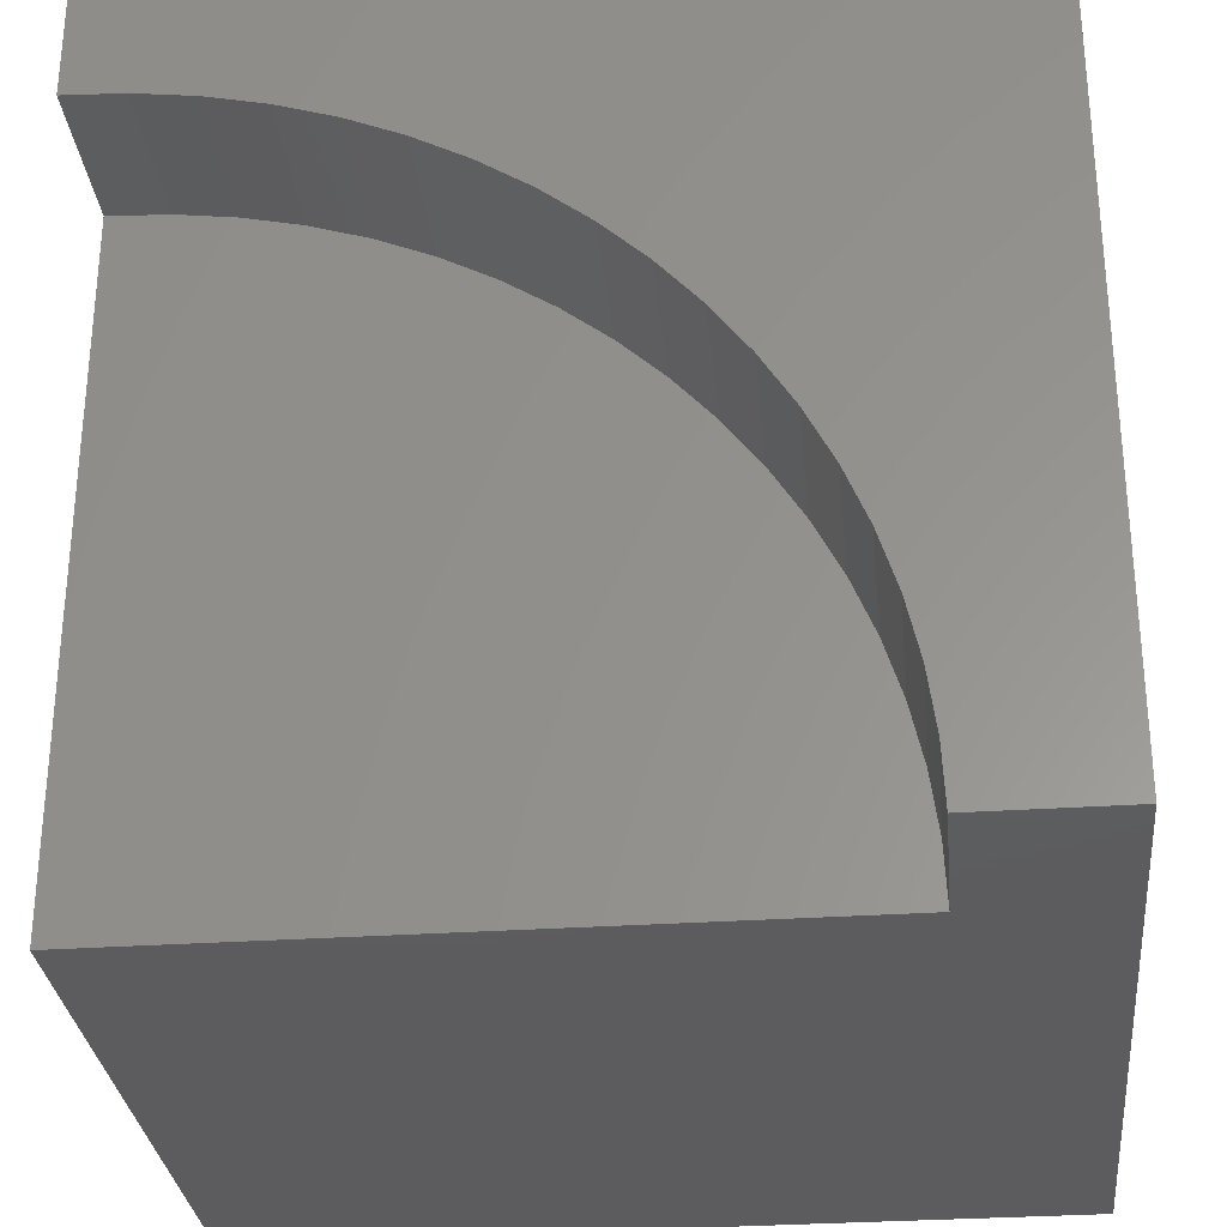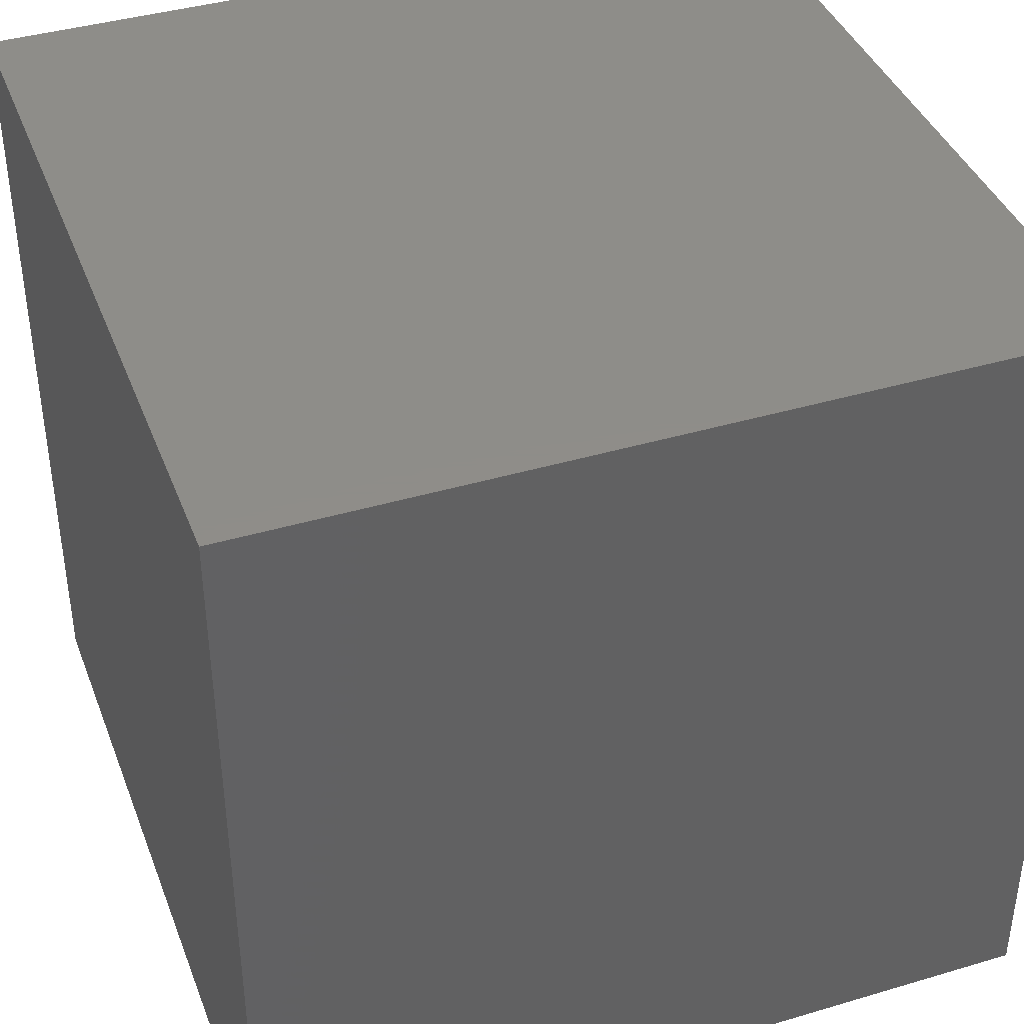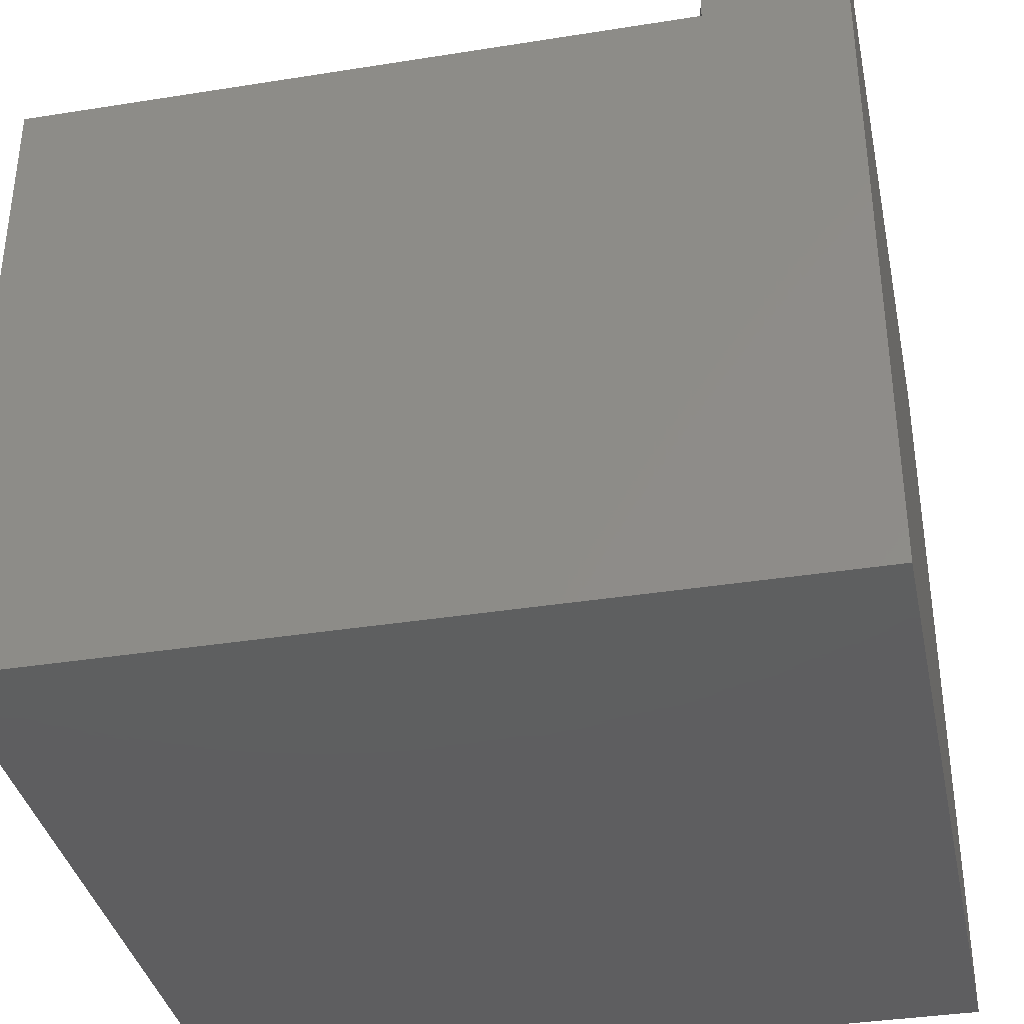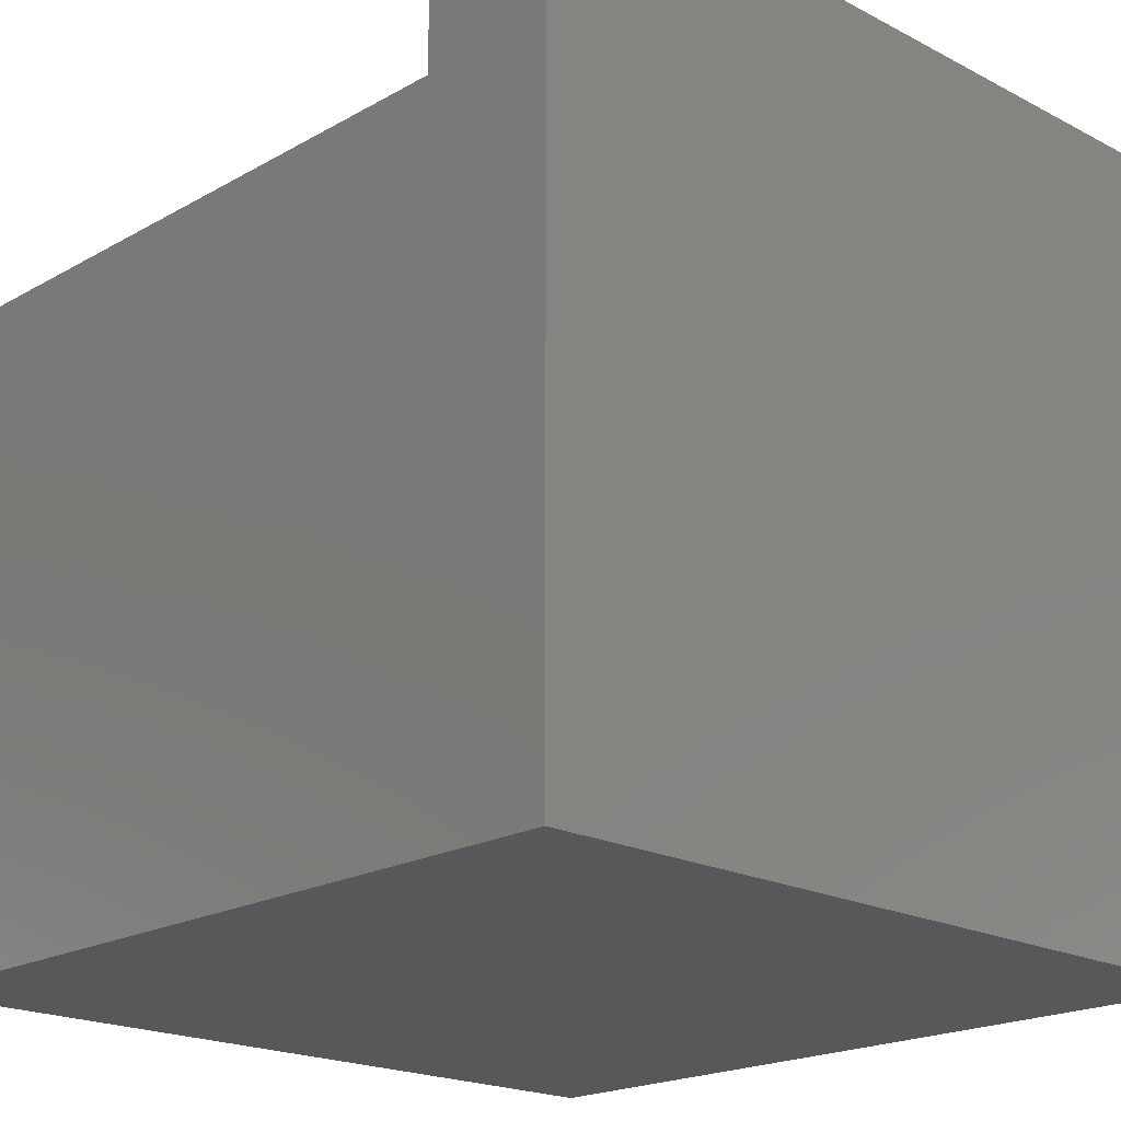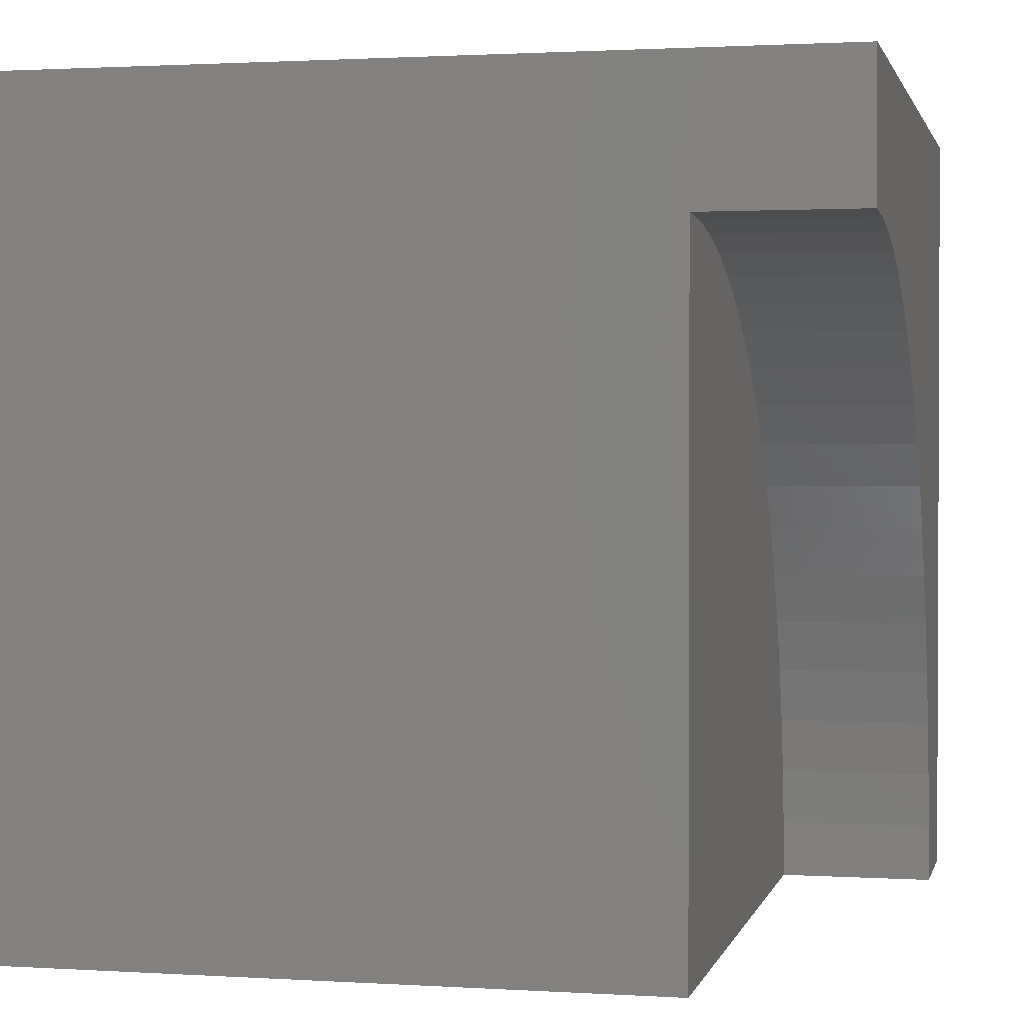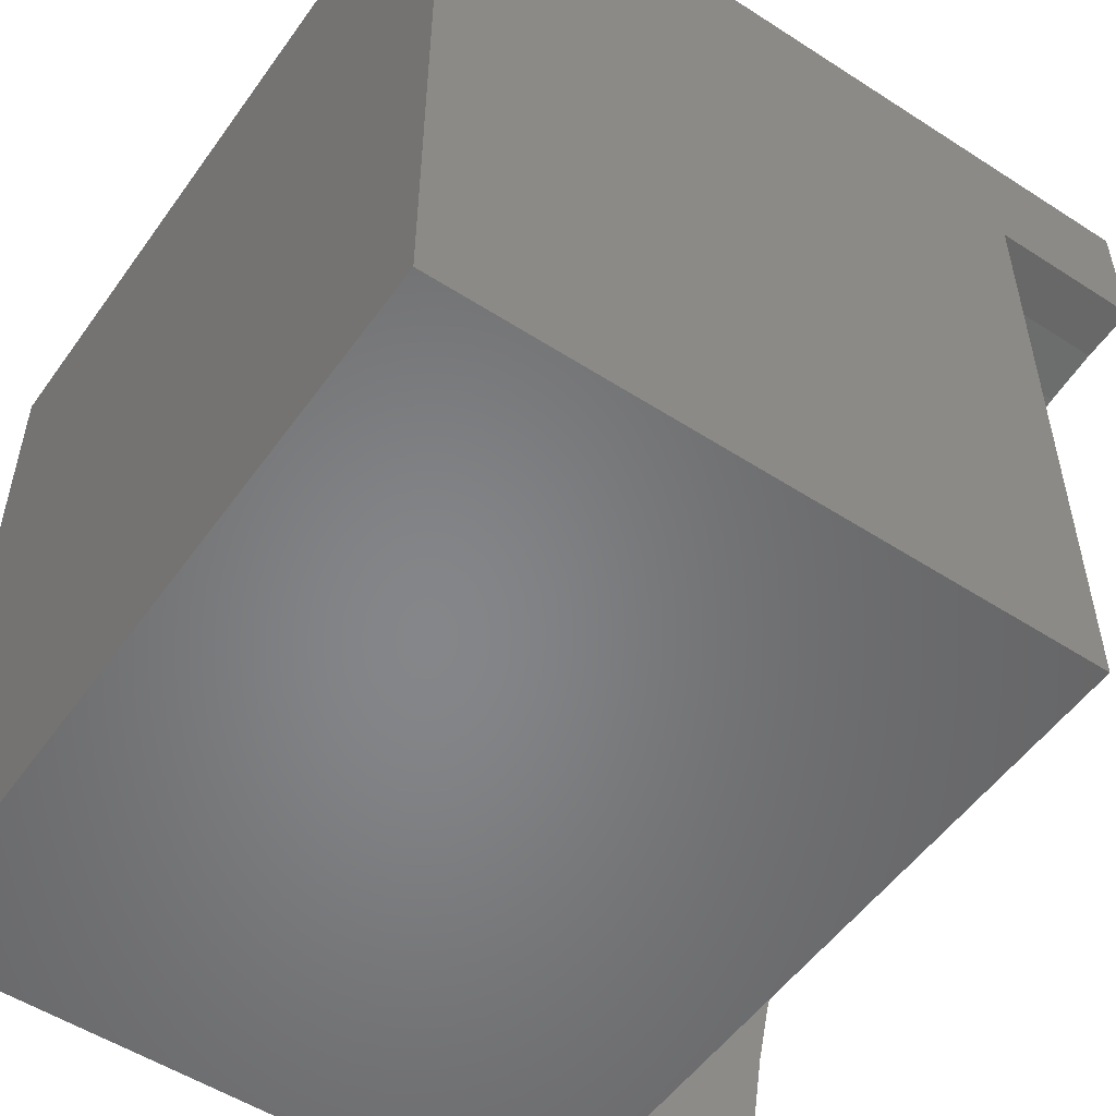
<metadata>
{"format":"stl","ext":"stl","renderer":"f3d","projection":"perspective","resolution":1024,"background":"white","views":[{"elev":-30.2,"azim":5.7,"up":"+Y"},{"elev":40.3,"azim":160.0,"up":"+Y"},{"elev":-36.6,"azim":11.7,"up":"+Z"},{"elev":-19.9,"azim":46.1,"up":"+Z"},{"elev":1.4,"azim":-77.2,"up":"+Y"},{"elev":-53.0,"azim":-124.7,"up":"+Y"}]}
</metadata>
<code>
# stl→obj: 48 verts, 88 faces
v 0 8.284 10
v 0 10 10
v 0 8.284 8.047
v 0 10 0
v 0 0 8.047
v 0 0 0
v 8.253 0.722 10
v 8.284 0 10
v 10 0 10
v 4.142 7.174 10
v 10 10 10
v 3.501 7.508 10
v 2.833 7.785 10
v 8.002 2.144 10
v 8.158 1.439 10
v 4.752 6.786 10
v 5.325 6.346 10
v 5.858 5.858 10
v 6.346 5.325 10
v 6.786 4.752 10
v 7.174 4.142 10
v 5.073e-16 8.284 10
v 0.722 8.253 10
v 1.439 8.158 10
v 2.144 8.002 10
v 7.508 3.501 10
v 7.785 2.833 10
v 10 10 0
v 10 0 0
v 8.284 0 8.047
v 8.253 0.722 8.047
v 8.158 1.439 8.047
v 8.002 2.144 8.047
v 7.785 2.833 8.047
v 7.508 3.501 8.047
v 7.174 4.142 8.047
v 6.786 4.752 8.047
v 6.346 5.325 8.047
v 5.858 5.858 8.047
v 5.325 6.346 8.047
v 4.752 6.786 8.047
v 4.142 7.174 8.047
v 3.501 7.508 8.047
v 2.833 7.785 8.047
v 2.144 8.002 8.047
v 1.439 8.158 8.047
v 0.722 8.253 8.047
v 5.073e-16 8.284 8.047
f 1 2 3
f 3 2 4
f 3 4 5
f 5 4 6
f 7 8 9
f 10 11 12
f 12 11 13
f 11 14 9
f 9 14 15
f 9 15 7
f 10 16 11
f 11 16 17
f 11 17 18
f 18 19 11
f 11 19 20
f 11 20 21
f 22 23 2
f 2 23 24
f 2 24 11
f 11 24 25
f 11 25 13
f 21 26 11
f 11 26 27
f 11 27 14
f 28 11 29
f 29 11 9
f 4 28 6
f 6 28 29
f 11 28 2
f 2 28 4
f 9 8 30
f 5 6 30
f 30 6 29
f 30 29 9
f 30 8 7
f 30 7 31
f 31 7 15
f 31 15 32
f 32 15 14
f 32 14 33
f 33 14 27
f 33 27 34
f 34 27 26
f 34 26 35
f 35 26 21
f 35 21 36
f 36 21 20
f 36 20 37
f 37 20 19
f 37 19 38
f 38 19 18
f 38 18 39
f 39 18 17
f 39 17 40
f 40 17 16
f 40 16 41
f 41 16 10
f 41 10 42
f 42 10 12
f 42 12 43
f 43 12 13
f 43 13 44
f 44 13 25
f 44 25 45
f 45 25 24
f 45 24 46
f 46 24 23
f 46 23 47
f 47 23 22
f 47 22 48
f 5 30 31
f 31 32 5
f 5 32 33
f 5 33 34
f 44 45 5
f 45 46 5
f 5 46 47
f 5 47 48
f 34 35 5
f 5 35 36
f 5 36 37
f 5 40 41
f 37 38 5
f 5 38 39
f 5 39 40
f 41 42 5
f 5 42 43
f 5 43 44

</code>
